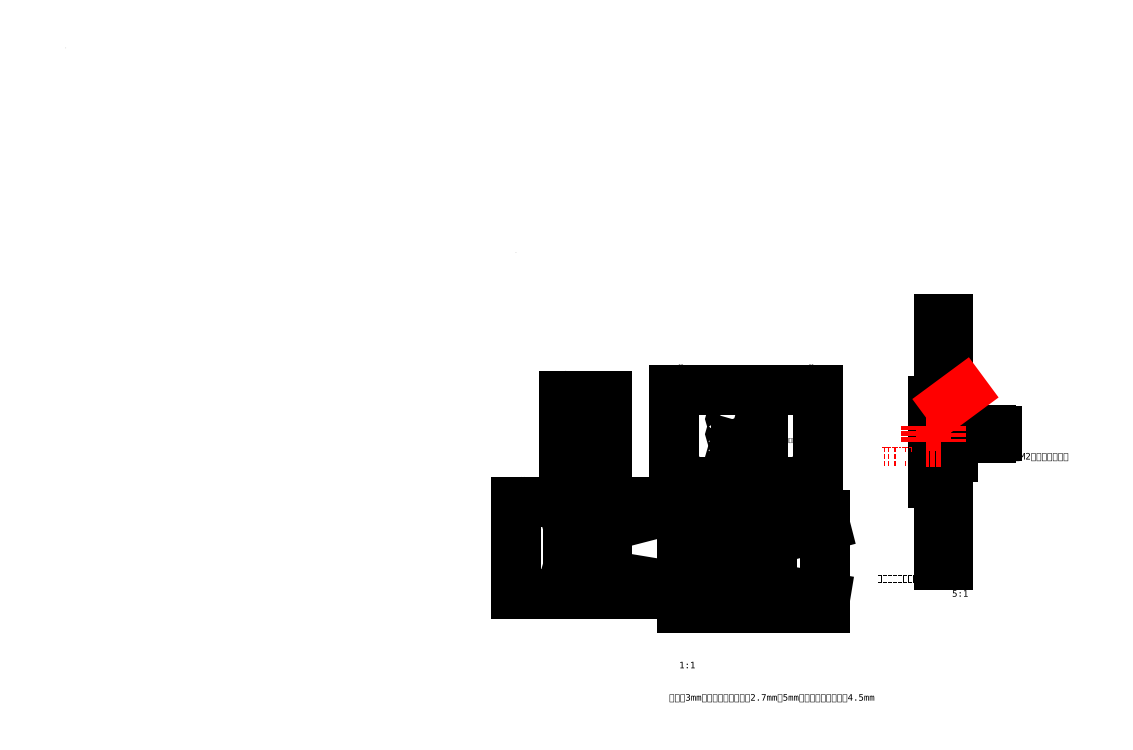
<metadata>
{"format":"dxf","ext":"dxf","renderer":"ezdxf+matplotlib","layout":"modelspace","background":"white","min_lineweight":24,"dpi":150}
</metadata>
<code>
0
SECTION
2
ENTITIES
0
INSERT
8
up1
2
stack
10
656.7
20
-113
30
0
0
INSERT
8
0
2
main
10
442.2
20
99.72
30
0
0
LINE
8
up1
10
-297.7
20
189.8
30
0
11
52.94
21
189.8
31
0
0
LINE
8
up1
10
-297.7
20
189.8
30
0
11
52.94
21
189.8
31
0
0
LINE
8
up1
10
88.02
20
464
30
0
11
438.7
21
464
31
0
0
LINE
8
up1
10
88.02
20
464
30
0
11
438.7
21
464
31
0
0
LINE
8
up1
10
438.7
20
464
30
0
11
438.7
21
238.8
31
0
0
LINE
8
up1
10
52.94
20
189.8
30
0
11
52.94
21
164.5
31
0
0
LINE
8
up1
10
52.94
20
-10.22
30
0
11
52.94
21
-35.46
31
0
0
LINE
8
up1
10
52.94
20
-35.46
30
0
11
-297.7
21
-35.46
31
0
0
LINE
8
up1
10
52.94
20
-35.46
30
0
11
-297.7
21
-35.46
31
0
0
LINE
8
up1
10
438.7
20
238.8
30
0
11
88.02
21
238.8
31
0
0
LINE
8
up1
10
438.7
20
238.8
30
0
11
88.02
21
238.8
31
0
0
LINE
8
up1
10
-297.7
20
-35.46
30
0
11
-297.7
21
189.8
31
0
0
LINE
8
up1
10
-297.7
20
-35.46
30
0
11
-297.7
21
189.8
31
0
0
LINE
8
up1
10
88.02
20
238.8
30
0
11
88.02
21
464
31
0
0
LINE
8
up1
10
88.02
20
238.8
30
0
11
88.02
21
464
31
0
0
CIRCLE
8
up1
10
-284.6
20
186.8
30
0
40
1.2
0
CIRCLE
8
up1
10
-284.6
20
186.8
30
0
40
1.2
0
CIRCLE
8
up1
10
101.1
20
461
30
0
40
1.2
0
CIRCLE
8
up1
10
101.1
20
461
30
0
40
1.2
0
CIRCLE
8
up1
10
-278.6
20
186.8
30
0
40
1.2
0
CIRCLE
8
up1
10
-278.6
20
186.8
30
0
40
1.2
0
CIRCLE
8
up1
10
107.1
20
461
30
0
40
1.2
0
CIRCLE
8
up1
10
107.1
20
461
30
0
40
1.2
0
CIRCLE
8
up1
10
-286.6
20
-26.12
30
0
40
1.2
0
CIRCLE
8
up1
10
-286.6
20
-26.12
30
0
40
1.2
0
CIRCLE
8
up1
10
99.1
20
248.1
30
0
40
1.2
0
CIRCLE
8
up1
10
99.1
20
248.1
30
0
40
1.2
0
CIRCLE
8
up1
10
-278.6
20
-26.12
30
0
40
1.2
0
CIRCLE
8
up1
10
-278.6
20
-26.12
30
0
40
1.2
0
CIRCLE
8
up1
10
107.1
20
248.1
30
0
40
1.2
0
CIRCLE
8
up1
10
107.1
20
248.1
30
0
40
1.2
0
CIRCLE
8
up1
10
33.87
20
-26.12
30
0
40
1.2
0
CIRCLE
8
up1
10
33.87
20
-26.12
30
0
40
1.2
0
CIRCLE
8
up1
10
419.6
20
248.1
30
0
40
1.2
0
CIRCLE
8
up1
10
419.6
20
248.1
30
0
40
1.2
0
CIRCLE
8
up1
10
41.86
20
-26.12
30
0
40
1.2
0
CIRCLE
8
up1
10
41.86
20
-26.12
30
0
40
1.2
0
CIRCLE
8
up1
10
427.6
20
248.1
30
0
40
1.2
0
CIRCLE
8
up1
10
427.6
20
248.1
30
0
40
1.2
0
CIRCLE
8
up1
10
33.86
20
186.8
30
0
40
1.2
0
CIRCLE
8
up1
10
33.86
20
186.8
30
0
40
1.2
0
CIRCLE
8
up1
10
419.6
20
461
30
0
40
1.2
0
CIRCLE
8
up1
10
419.6
20
461
30
0
40
1.2
0
CIRCLE
8
up1
10
39.86
20
186.8
30
0
40
1.2
0
CIRCLE
8
up1
10
39.86
20
186.8
30
0
40
1.2
0
CIRCLE
8
up1
10
425.6
20
461
30
0
40
1.2
0
CIRCLE
8
up1
10
425.6
20
461
30
0
40
1.2
0
LINE
8
base
10
608.3
20
441.9
30
0
11
654.3
21
441.9
31
0
0
LINE
8
up1
10
-172.4
20
151.2
30
0
11
-126.4
21
151.2
31
0
0
LINE
8
base
10
654.3
20
441.9
30
0
11
654.3
21
421.9
31
0
0
LINE
8
up1
10
-126.4
20
151.2
30
0
11
-126.4
21
131.2
31
0
0
LINE
8
base
10
699.7
20
421.9
30
0
11
704.3
21
421.9
31
0
0
LINE
8
base
10
654.3
20
421.9
30
0
11
696.7
21
421.9
31
0
0
LINE
8
up1
10
-80.99
20
131.2
30
0
11
-76.39
21
131.2
31
0
0
LINE
8
up1
10
-126.4
20
131.2
30
0
11
-83.99
21
131.2
31
0
0
LINE
8
base
10
696.7
20
301.9
30
0
11
608.3
21
301.9
31
0
0
LINE
8
base
10
704.3
20
301.9
30
0
11
699.7
21
301.9
31
0
0
LINE
8
up1
10
-83.99
20
11.16
30
0
11
-172.4
21
11.16
31
0
0
LINE
8
up1
10
-76.39
20
11.16
30
0
11
-80.99
21
11.16
31
0
0
LINE
8
base
10
608.3
20
301.9
30
0
11
608.3
21
441.9
31
0
0
LINE
8
up1
10
-172.4
20
11.16
30
0
11
-172.4
21
151.2
31
0
0
LINE
8
up1
10
52.94
20
-35.46
30
0
11
52.94
21
-10.22
31
0
0
LINE
8
up1
10
52.94
20
189.8
30
0
11
52.94
21
164.5
31
0
0
LINE
8
up1
10
438.7
20
238.8
30
0
11
438.7
21
264
31
0
0
LINE
8
up1
10
438.7
20
464
30
0
11
438.7
21
438.8
31
0
0
LINE
8
up1
10
-76.39
20
131.2
30
0
11
52.94
21
164.5
31
0
0
LINE
8
up1
10
-76.39
20
11.16
30
0
11
52.94
21
-10.22
31
0
0
MTEXT
8
up1
10
-300
20
800
30
0
40
1
41
0
71
1
72
1
1
5mm
7
textstyle0
50
0
73
2
44
1
0
MTEXT
8
up1
10
-1400
20
1300
30
0
40
1
41
0
71
1
72
1
1
5mm
7
textstyle1
50
0
73
2
44
1
0
LINE
8
up1
10
-181.8
20
291.3
30
0
11
-76.1
21
291.3
31
0
0
LINE
8
up1
10
-76.1
20
291.3
30
0
11
-76.1
21
450.5
31
0
0
LINE
8
up1
10
-76.1
20
450.5
30
0
11
-181.8
21
450.5
31
0
0
LINE
8
up1
10
-181.8
20
450.5
30
0
11
-181.8
21
291.3
31
0
0
CIRCLE
8
up1
10
-177.2
20
296.3
30
0
40
1.5
0
CIRCLE
8
up1
10
-177.2
20
6.34
30
0
40
1.5
0
CIRCLE
8
up1
10
-177.2
20
296.4
30
0
40
1.5
0
CIRCLE
8
up1
10
-88.93
20
296.5
30
0
40
1.5
0
CIRCLE
8
up1
10
-88.94
20
296.5
30
0
40
1.5
0
CIRCLE
8
up1
10
-88.94
20
6.467
30
0
40
1.5
0
CIRCLE
8
up1
10
-176.9
20
445.4
30
0
40
1.5
0
CIRCLE
8
up1
10
-176.9
20
155.4
30
0
40
1.5
0
CIRCLE
8
up1
10
-176.9
20
445.5
30
0
40
1.5
0
CIRCLE
8
up1
10
-85.82
20
445.2
30
0
40
1.5
0
CIRCLE
8
up1
10
-85.83
20
445.2
30
0
40
1.5
0
CIRCLE
8
up1
10
-85.83
20
155.2
30
0
40
1.5
0
CIRCLE
8
up1
10
242.7
20
298.4
30
0
40
1
0
CIRCLE
8
up1
10
242.7
20
384.4
30
0
40
1
0
CIRCLE
8
up1
10
292.7
20
305.9
30
0
40
1
0
CIRCLE
8
up1
10
292.7
20
371.9
30
0
40
1
0
CIRCLE
8
up1
10
-157.8
20
399.7
30
0
40
2.5
0
CIRCLE
8
up1
10
-157.8
20
381.7
30
0
40
2.5
0
CIRCLE
8
up1
10
-157.8
20
362.6
30
0
40
2.5
0
CIRCLE
8
up1
10
-157.8
20
344.6
30
0
40
2.5
0
CIRCLE
8
up1
10
-157.9
20
322.6
30
0
40
2.5
0
CIRCLE
8
up1
10
228
20
392.9
30
0
40
1.5
0
CIRCLE
8
up1
10
228
20
355.9
30
0
40
1.5
0
CIRCLE
8
up1
10
227.8
20
298.9
30
0
40
1.5
0
LINE
8
up1
10
nan
20
nan
30
0
11
nan
21
nan
31
0
0
LINE
8
up1
10
nan
20
nan
30
0
11
821.2
21
-68.57
31
0
0
LINE
8
up1
10
nan
20
nan
30
0
11
nan
21
nan
31
0
0
LINE
8
up1
10
nan
20
nan
30
0
11
820.1
21
-68.72
31
0
0
LINE
8
up1
10
304.7
20
291.4
30
0
11
304.7
21
291.4
31
0
0
LINE
8
up1
10
-80.99
20
11.16
30
0
11
-80.99
21
11.16
31
0
0
LINE
8
up1
10
-83.99
20
8.159
30
0
11
-80.99
21
8.159
31
0
0
LINE
8
up1
10
-80.99
20
8.159
30
0
11
-80.99
21
11.16
31
0
0
LINE
8
up1
10
-83.99
20
11.16
30
0
11
-83.99
21
8.159
31
0
0
LINE
8
up1
10
-80.99
20
131.2
30
0
11
-80.99
21
134.2
31
0
0
LINE
8
up1
10
-80.99
20
134.2
30
0
11
-83.99
21
134.2
31
0
0
LINE
8
up1
10
-83.99
20
134.2
30
0
11
-83.99
21
131.2
31
0
0
LINE
8
up1
10
-83.99
20
372.2
30
0
11
-80.99
21
372.2
31
0
0
LINE
8
up1
10
-80.99
20
372.2
30
0
11
-80.99
21
375.2
31
0
0
LINE
8
up1
10
-80.99
20
375.2
30
0
11
-83.99
21
375.2
31
0
0
LINE
8
up1
10
-83.99
20
375.2
30
0
11
-83.99
21
372.2
31
0
0
LINE
8
up1
10
-83.99
20
372.2
30
0
11
-80.99
21
372.2
31
0
0
LINE
8
up1
10
-80.99
20
372.2
30
0
11
-80.99
21
375.2
31
0
0
LINE
8
up1
10
-80.99
20
375.2
30
0
11
-83.99
21
375.2
31
0
0
LINE
8
up1
10
-83.99
20
375.2
30
0
11
-83.99
21
372.2
31
0
0
LINE
8
up1
10
-84
20
334
30
0
11
-81
21
334
31
0
0
LINE
8
up1
10
-81
20
334
30
0
11
-81
21
337
31
0
0
LINE
8
up1
10
-81
20
337
30
0
11
-84
21
337
31
0
0
LINE
8
up1
10
-84
20
337
30
0
11
-84
21
334
31
0
0
LINE
8
up1
10
-84
20
334
30
0
11
-81
21
334
31
0
0
LINE
8
up1
10
-81
20
334
30
0
11
-81
21
337
31
0
0
LINE
8
up1
10
-81
20
337
30
0
11
-84
21
337
31
0
0
LINE
8
up1
10
-84
20
337
30
0
11
-84
21
334
31
0
0
LINE
8
up1
10
301.7
20
393.9
30
0
11
304.7
21
393.9
31
0
0
LINE
8
up1
10
304.7
20
393.9
30
0
11
304.7
21
396.9
31
0
0
LINE
8
up1
10
304.7
20
396.9
30
0
11
301.7
21
396.9
31
0
0
LINE
8
up1
10
301.7
20
396.9
30
0
11
301.7
21
393.9
31
0
0
LINE
8
up1
10
301.7
20
289.9
30
0
11
304.7
21
289.9
31
0
0
LINE
8
up1
10
304.7
20
289.9
30
0
11
304.7
21
292.9
31
0
0
LINE
8
up1
10
304.7
20
292.9
30
0
11
301.7
21
292.9
31
0
0
LINE
8
up1
10
301.7
20
292.9
30
0
11
301.7
21
289.9
31
0
0
MTEXT
8
up1
10
150
20
210
30
0
40
1
41
0
71
1
72
1
1
\H15;C\U+ff0c3mm\U+ff0c\U+9ed1\U+8272\U+3002C\U+7c98\U+5728B\U4b\U+65b9
7
textstyle17
50
0
73
2
44
1
0
MTEXT
8
up1
10
-180
20
-50
30
0
40
1
41
0
71
1
72
1
1
\H15;B\U+ff0c5mm\U+ff0c\U+9ed1\U+8272
7
textstyle18
50
0
73
2
44
1
0
MTEXT
8
up1
10
-200
20
270
30
0
40
1
41
0
71
1
72
1
1
\H15;A\U+ff0c3mm\U+ff0c\U+900f\U+660e
7
textstyle15
50
0
73
2
44
1
0
MTEXT
8
up1
10
257.8
20
-111.3
30
0
40
1
41
0
71
1
72
1
1
\H12.5;\U53\U+52a0\U+56fe\U+ff08\U+4ec5\U+4f9b\U+53c2\U+8003\U+5bf9\U+9f50\U+ff0c\U+7ec6\U+8282\U+4ee5\U+5206\U+56fe\U4000a\U+51c6\U+ff09
7
textstyle16
50
0
73
2
44
1
0
DIMENSION
8
up1
10
228
20
392.9
30
0
11
223.9
21
397.3
31
0
70
4
71
8
72
2
74
0
41
1
42
0
1

3
Standard
15
226.6
25
393.6
35
0
40
0
0
DIMENSION
8
up1
10
-176.9
20
155.4
30
0
11
-172
21
158.9
31
0
70
4
71
8
72
2
74
0
41
1
42
0
1

3
Standard
15
-175.4
25
155.9
35
0
40
0
0
DIMENSION
8
up1
10
33.86
20
186.8
30
0
11
28.33
21
185.5
31
0
70
4
71
8
72
2
74
0
41
1
42
0
1

3
Standard
15
32.85
25
186.1
35
0
40
0
0
DIMENSION
8
up1
10
-157.8
20
399.7
30
0
11
-150.9
21
401.8
31
0
70
4
71
8
72
2
74
0
41
1
42
0
1

3
Standard
15
-155.3
25
399.8
35
0
40
0
0
DIMENSION
8
up1
10
-176.9
20
445.5
30
0
11
-171.5
21
442.8
31
0
70
4
71
8
72
2
74
0
41
1
42
0
1

3
Standard
15
-175.8
25
444.4
35
0
40
0
0
MTEXT
8
up1
10
-195.4
20
173.2
30
0
40
1
41
0
71
1
72
1
1
\H10;M3\U+87ba\U+7eb9
7
textstyle12
50
0
73
2
44
1
0
MTEXT
8
up1
10
171.6
20
421.5
30
0
40
1
41
0
71
1
72
1
1
\H10;M3\U+87ba\U+7eb9
7
textstyle13
50
0
73
2
44
1
0
MTEXT
8
up1
10
276.5
20
363.4
30
0
40
1
41
0
71
1
72
1
1
\H10;M2\U+87ba\U+7eb9, \U+5982\U+679c\U65\U+6cd5\U+52a0\U+5de5\U+ff0c\U+53ef\U+4f7f\U+7528\U+53f3\U+4fa7\U+5c0f\U+5706\U+67f1\U+56fa\U+5b9a\U+5728A\U+7684\U+5bf9\U5e+94\U+4f4d\U+7f6e
7
textstyle14
50
0
73
2
44
1
0
DIMENSION
8
up1
10
292.7
20
371.9
30
0
11
296.9
21
372.5
31
0
70
4
71
8
72
2
74
0
41
1
42
0
1

3
Standard
15
293.7
25
371.6
35
0
40
0
0
DIMENSION
8
up1
10
-290.4
20
186.8
30
0
11
-292.3
21
80.33
31
0
70
0
71
8
72
2
74
0
75
0
41
1
42
0
1

3
Standard
13
-284.6
23
186.8
33
0
14
-286.6
24
-26.12
34
0
50
90
0
DIMENSION
8
up1
10
-284.6
20
193.5
30
0
11
-281.6
21
195.3
31
0
70
0
71
8
72
2
74
0
75
0
41
1
42
0
1

3
Standard
13
-284.6
23
186.8
33
0
14
-278.6
24
186.8
34
0
50
0
0
DIMENSION
8
up1
10
-286.6
20
-30.38
30
0
11
-282.6
21
-28.5
31
0
70
0
71
8
72
2
74
0
75
0
41
1
42
0
1

3
Standard
13
-286.6
23
-26.12
33
0
14
-278.6
24
-26.12
34
0
50
0
0
DIMENSION
8
up1
10
-278.6
20
199.2
30
0
11
-122.4
21
201
31
0
70
0
71
8
72
2
74
0
75
0
41
1
42
0
1

3
Standard
13
-278.6
23
186.8
33
0
14
33.86
24
186.8
34
0
50
0
0
DIMENSION
8
up1
10
-80.99
20
126.5
30
0
11
-82.49
21
128.4
31
0
70
0
71
8
72
2
74
0
75
0
41
1
42
0
1

3
Standard
13
-80.99
23
134.2
33
0
14
-83.99
24
131.2
34
0
50
0
0
DIMENSION
8
up1
10
-57.91
20
134.2
30
0
11
-59.78
21
132.7
31
0
70
0
71
8
72
2
74
0
75
0
41
1
42
0
1

3
Standard
13
-80.99
23
134.2
33
0
14
-80.99
24
131.2
34
0
50
90
0
DIMENSION
8
up1
10
-88.39
20
375.2
30
0
11
-90.26
21
373.7
31
0
70
0
71
8
72
2
74
0
75
0
41
1
42
0
1

3
Standard
13
-82.49
23
375.2
33
0
14
-82.49
24
372.2
34
0
50
90
0
DIMENSION
8
up1
10
-83.99
20
380.2
30
0
11
-82.49
21
382
31
0
70
0
71
8
72
2
74
0
75
0
41
1
42
0
1

3
Standard
13
-83.99
23
373.7
33
0
14
-80.99
24
373.7
34
0
50
0
0
DIMENSION
8
up1
10
301.7
20
400.9
30
0
11
303.2
21
402.8
31
0
70
0
71
8
72
2
74
0
75
0
41
1
42
0
1

3
Standard
13
301.7
23
396.9
33
0
14
304.7
24
396.9
34
0
50
0
0
DIMENSION
8
up1
10
297.4
20
396.9
30
0
11
295.5
21
395.4
31
0
70
0
71
8
72
2
74
0
75
0
41
1
42
0
1

3
Standard
13
301.7
23
396.9
33
0
14
301.7
24
393.9
34
0
50
90
0
DIMENSION
8
up1
10
-168.4
20
399.7
30
0
11
-170.2
21
390.7
31
0
70
0
71
8
72
2
74
0
75
0
41
1
42
0
1

3
Standard
13
-157.8
23
399.7
33
0
14
-157.8
24
381.7
34
0
50
90
0
DIMENSION
8
up1
10
-168.5
20
344.6
30
0
11
-170.4
21
353.6
31
0
70
0
71
8
72
2
74
0
75
0
41
1
42
0
1

3
Standard
13
-157.8
23
344.6
33
0
14
-157.8
24
362.6
34
0
50
90
0
DIMENSION
8
up1
10
-168.6
20
344.6
30
0
11
-170.4
21
333.6
31
0
70
0
71
8
72
2
74
0
75
0
41
1
42
0
1

3
Standard
13
-157.8
23
344.6
33
0
14
-157.9
24
322.6
34
0
50
90
0
MTEXT
8
up1
10
100
20
-200
30
0
40
1
41
0
71
1
72
1
1
\H16;1:1
7
textstyle11
50
0
73
2
44
1
0
MTEXT
8
up1
10
766.7
20
-25.16
30
0
40
1
41
0
71
1
72
1
1
\H16;5:1
7
textstyle9
50
0
73
2
44
1
0
LINE
8
up1
10
238
20
308
30
0
11
240
21
308
31
0
0
LINE
8
up1
10
240
20
308
30
0
11
240
21
332
31
0
0
LINE
8
up1
10
240
20
332
30
0
11
238
21
332
31
0
0
LINE
8
up1
10
238
20
332
30
0
11
238
21
308
31
0
0
CIRCLE
8
up1
10
-120
20
370
30
0
40
0.5
0
CIRCLE
8
up1
10
-120
20
360
30
0
40
0.5
0
CIRCLE
8
up1
10
-120
20
350
30
0
40
0.5
0
CIRCLE
8
up1
10
-120
20
340
30
0
40
0.5
0
CIRCLE
8
up1
10
-120
20
330
30
0
40
0.5
0
CIRCLE
8
up1
10
-110
20
350
30
0
40
0.5
0
CIRCLE
8
up1
10
-130
20
350
30
0
40
0.5
0
CIRCLE
8
up1
10
-130
20
360
30
0
40
0.5
0
CIRCLE
8
up1
10
-110
20
360
30
0
40
0.5
0
CIRCLE
8
up1
10
-110
20
340
30
0
40
0.5
0
CIRCLE
8
up1
10
-130
20
340
30
0
40
0.5
0
CIRCLE
8
up1
10
-140
20
350
30
0
40
0.5
0
CIRCLE
8
up1
10
-100
20
350
30
0
40
0.5
0
CIRCLE
8
up1
10
822.7
20
356.6
30
0
40
6.25
0
CIRCLE
8
up1
10
822.7
20
356.6
30
0
40
10
0
LINE
8
up1
10
720.5
20
237.5
30
0
11
734
21
237.5
31
0
0
LINE
8
up1
10
734
20
237.5
30
0
11
734
21
437.5
31
0
0
LINE
8
up1
10
734
20
437.5
30
0
11
720.5
21
437.5
31
0
0
LINE
8
up1
10
720.5
20
437.5
30
0
11
720.5
21
237.5
31
0
0
LINE
8
up1
10
734
20
437.5
30
0
11
756.5
21
437.5
31
0
0
LINE
8
up1
10
756.5
20
437.5
30
0
11
756.5
21
637.5
31
0
0
LINE
8
up1
10
756.5
20
637.5
30
0
11
734
21
637.5
31
0
0
LINE
8
up1
10
734
20
637.5
30
0
11
734
21
437.5
31
0
0
LINE
8
up1
10
734
20
37.5
30
0
11
756.5
21
37.5
31
0
0
LINE
8
up1
10
756.5
20
37.5
30
0
11
756.5
21
237.5
31
0
0
LINE
8
up1
10
756.5
20
237.5
30
0
11
734
21
237.5
31
0
0
LINE
8
up1
10
734
20
237.5
30
0
11
734
21
37.5
31
0
0
LINE
8
up1
10
756.5
20
362.5
30
0
11
770
21
362.5
31
0
0
LINE
8
up1
10
770
20
362.5
30
0
11
770
21
437.5
31
0
0
LINE
8
up1
10
770
20
437.5
30
0
11
756.5
21
437.5
31
0
0
LINE
8
up1
10
756.5
20
437.5
30
0
11
756.5
21
362.5
31
0
0
LINE
8
up1
10
751.5
20
362.5
30
0
11
756.5
21
362.5
31
0
0
LINE
8
up1
10
861.5
20
363.1
30
0
11
866.5
21
363.1
31
0
0
LINE
8
up1
10
756.5
20
362.5
30
0
11
756.5
21
437.5
31
0
0
LINE
8
up1
10
756.5
20
437.5
30
0
11
751.5
21
437.5
31
0
0
LINE
8
up1
10
751.5
20
437.5
30
0
11
751.5
21
362.5
31
0
0
LINE
8
up1
10
751.5
20
350
30
0
11
766.5
21
350
31
0
0
LINE
8
up1
10
861.5
20
350.6
30
0
11
876.5
21
350.6
31
0
0
LINE
8
up1
10
766.5
20
350
30
0
11
766.5
21
362.5
31
0
0
LINE
8
up1
10
876.5
20
350.6
30
0
11
876.5
21
363.1
31
0
0
LINE
8
up1
10
766.5
20
362.5
30
0
11
751.5
21
362.5
31
0
0
LINE
8
up1
10
876.5
20
363.1
30
0
11
861.5
21
363.1
31
0
0
LINE
8
up1
10
751.5
20
362.5
30
0
11
751.5
21
350
31
0
0
LINE
8
up1
10
861.5
20
363.1
30
0
11
861.5
21
350.6
31
0
0
LINE
8
up1
10
726.5
20
346.2
30
0
11
751.5
21
346.2
31
0
0
LINE
8
up1
10
836.5
20
346.9
30
0
11
861.5
21
346.9
31
0
0
LINE
8
up1
10
751.5
20
346.2
30
0
11
751.5
21
366.2
31
0
0
LINE
8
up1
10
861.5
20
346.9
30
0
11
861.5
21
366.9
31
0
0
LINE
8
up1
10
751.5
20
366.2
30
0
11
726.5
21
366.2
31
0
0
LINE
8
up1
10
861.5
20
366.9
30
0
11
836.5
21
366.9
31
0
0
LINE
8
up1
10
726.5
20
366.2
30
0
11
726.5
21
346.2
31
0
0
LINE
8
up1
10
836.5
20
366.9
30
0
11
836.5
21
346.9
31
0
0
LINE
8
up1
10
751.5
20
300
30
0
11
756.5
21
300
31
0
0
LINE
8
up1
10
756.5
20
300
30
0
11
756.5
21
350
31
0
0
LINE
8
up1
10
756.5
20
350
30
0
11
751.5
21
350
31
0
0
LINE
8
up1
10
866.5
20
350.6
30
0
11
861.5
21
350.6
31
0
0
LINE
8
up1
10
751.5
20
350
30
0
11
751.5
21
300
31
0
0
LINE
8
up1
10
756.5
20
300
30
0
11
770
21
300
31
0
0
LINE
8
up1
10
770
20
300
30
0
11
770
21
350
31
0
0
LINE
8
up1
10
770
20
350
30
0
11
756.5
21
350
31
0
0
LINE
8
up1
10
756.5
20
350
30
0
11
756.5
21
300
31
0
0
DIMENSION
8
up1
10
50
20
464.3
30
0
11
48.12
21
351.5
31
0
70
0
71
8
72
2
74
0
75
0
41
1
42
0
1

3
Standard
13
96.29
23
464.3
33
0
14
100
24
238.7
34
0
50
90
0
DIMENSION
8
up1
10
83.41
20
190
30
0
11
81.54
21
77.27
31
0
70
0
71
8
72
2
74
0
75
0
41
1
42
0
1

3
Standard
13
10
23
190
33
0
14
10
24
-35.46
34
0
50
90
0
DIMENSION
8
up1
10
119
20
461
30
0
11
117.1
21
354.6
31
0
70
0
71
8
72
2
74
0
75
0
41
1
42
0
1

3
Standard
13
101.1
23
461
33
0
14
99.1
24
248.1
34
0
50
90
0
DIMENSION
8
up1
10
816.4
20
331.6
30
0
11
822.7
21
333.5
31
0
70
0
71
8
72
2
74
0
75
0
41
1
42
0
1

3
Standard
13
816.4
23
356.6
33
0
14
828.9
24
356.6
34
0
50
0
0
DIMENSION
8
up1
10
812.7
20
377.6
30
0
11
822.7
21
379.5
31
0
70
0
71
8
72
2
74
0
75
0
41
1
42
0
1

3
Standard
13
812.7
23
356.6
33
0
14
832.7
24
356.6
34
0
50
0
0
DIMENSION
8
up1
10
734
20
340
30
0
11
742.7
21
341.9
31
0
70
0
71
8
72
2
74
0
75
0
41
1
42
0
1

3
Standard
13
734
23
346.2
33
0
14
751.5
24
346.2
34
0
50
0
0
DIMENSION
8
up1
10
751.5
20
356.4
30
0
11
759
21
358.3
31
0
70
0
71
8
72
2
74
0
75
0
41
1
42
0
1

3
Standard
13
751.5
23
362.5
33
0
14
766.5
24
362.5
34
0
50
0
0
DIMENSION
8
up1
10
861.5
20
357.1
30
0
11
869
21
358.9
31
0
70
0
71
8
72
2
74
0
75
0
41
1
42
0
1

3
Standard
13
861.5
23
363.1
33
0
14
876.5
24
363.1
34
0
50
0
0
MTEXT
8
up1
10
840
20
310
30
0
40
1
41
0
71
1
72
1
1
\H16;\U+5c0f\U+5706\U+67f1\U+ff0c\U+9002\U+7528\U4e+08eM2\U+87ba\U+7eb9\U65\U+6cd5\U+52a0\U+5de5\U+65f6
7
textstyle8
50
0
73
2
44
1
0
MTEXT
8
up1
10
583.9
20
11.58
30
0
40
1
41
0
71
1
72
1
1
\H15;\U+5c0f\U+5706\U+67f1\U+56fa\U+5b9a\U+7535\U+8def\U+677f\U+793a\U+610f\U+56fe
7
textstyle5
50
0
73
2
44
1
0
MTEXT
8
up1
10
75.49
20
-279
30
0
40
1
41
0
71
1
72
1
1
\H16;\U+6ce8\U+610f\U+ff1a3mm\U4e+09a\U+514b\U+529b\U+677f\U+5b9e\U+9645\U+539a\U+5ea6\U4000a2.7mm\U+ff1b5mm\U4e+09a\U+514b\U+529b\U+677f\U+5b9e\U+9645\U+539a\U+5ea6\U4000a4.5mm
7
textstyle6
50
0
73
2
44
1
0
MTEXT
8
up1
10
760
20
600
30
0
40
1
41
0
71
1
72
1
1
\H12.5;B\U+677f
7
textstyle7
50
0
73
2
44
1
0
MTEXT
8
up1
10
690
20
440
30
0
40
1
41
0
71
1
72
1
1
\H12.5;A\U+677f
7
textstyle2
50
0
73
2
44
1
0
MTEXT
8
up1
10
774.5
20
423.6
30
0
40
1
41
0
71
1
72
1
1
\H12.5;C\U+677f
7
textstyle3
50
0
73
2
44
1
0
MTEXT
8
up1
10
775.4
20
476.4
30
0
40
1
41
0
71
1
72
1
1
\H12.5;1mm\U+7535\U+8def\U+677f
7
textstyle4
50
0
73
2
44
1
0
LINE
8
up1
10
754.9
20
429
30
0
11
794.9
21
458.5
31
0
0
LINE
8
up1
10
702.3
20
375
30
0
11
739.1
21
375
31
0
0
LINE
8
up1
10
739.1
20
375
30
0
11
739.1
21
336.8
31
0
0
LINE
8
up1
10
739.1
20
336.8
30
0
11
702.3
21
336.8
31
0
0
LINE
8
up1
10
702.3
20
336.8
30
0
11
702.3
21
375
31
0
0
MTEXT
8
up1
10
594.1
20
324.4
30
0
40
1
41
0
71
1
72
1
1
\C1;\H10;\U+6b64\U+5904\U+53ef\U+4ee5\U+7a81\U+51fa\U+5de6\U+4fa7\U+ff0c\P\U4d\U+5f71\U+54cd\U+8fde\U+63a5\U+ff0c\P\U+53ef\U+4ee5\U+964d\U+4f4e\U+52a0\U+5de5\U+96be\U+5ea6
7
textstyle10
50
0
73
2
44
1
0
ENDSEC
0
EOF

</code>
